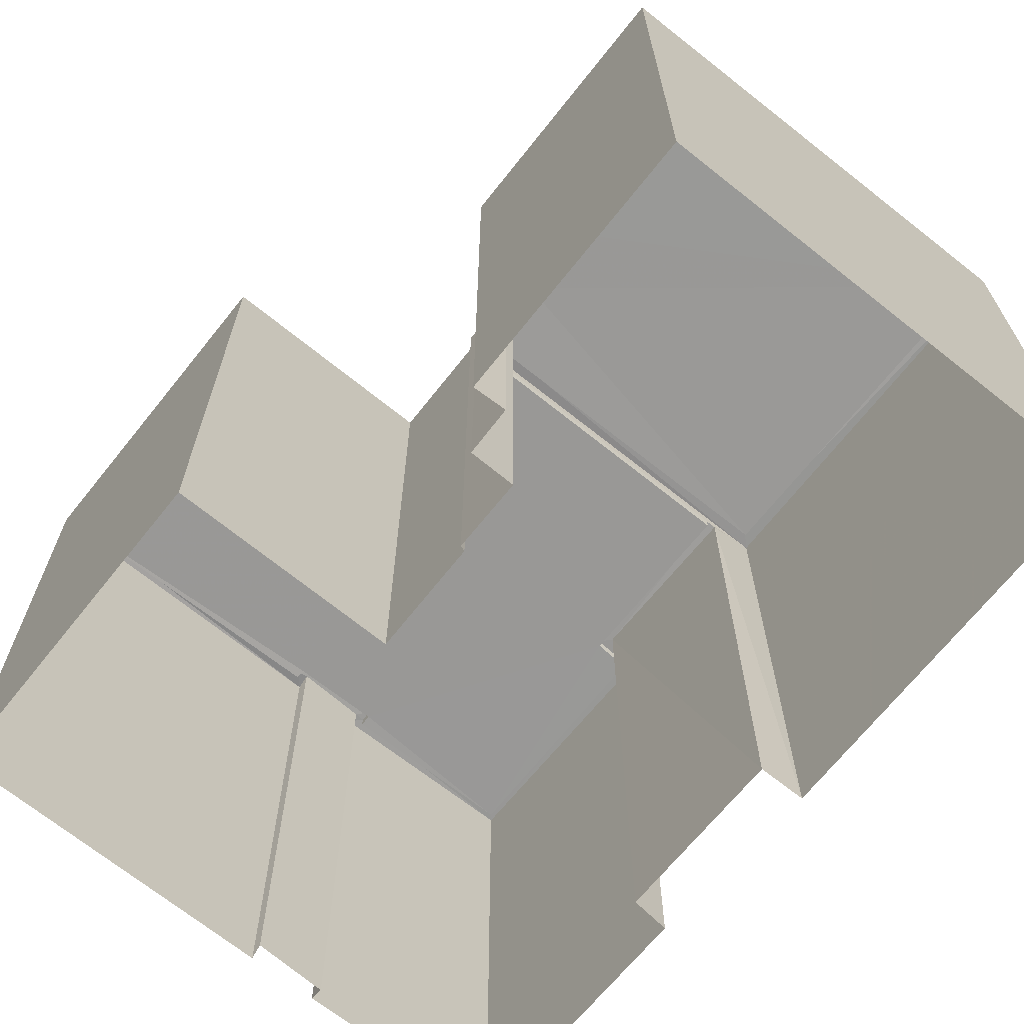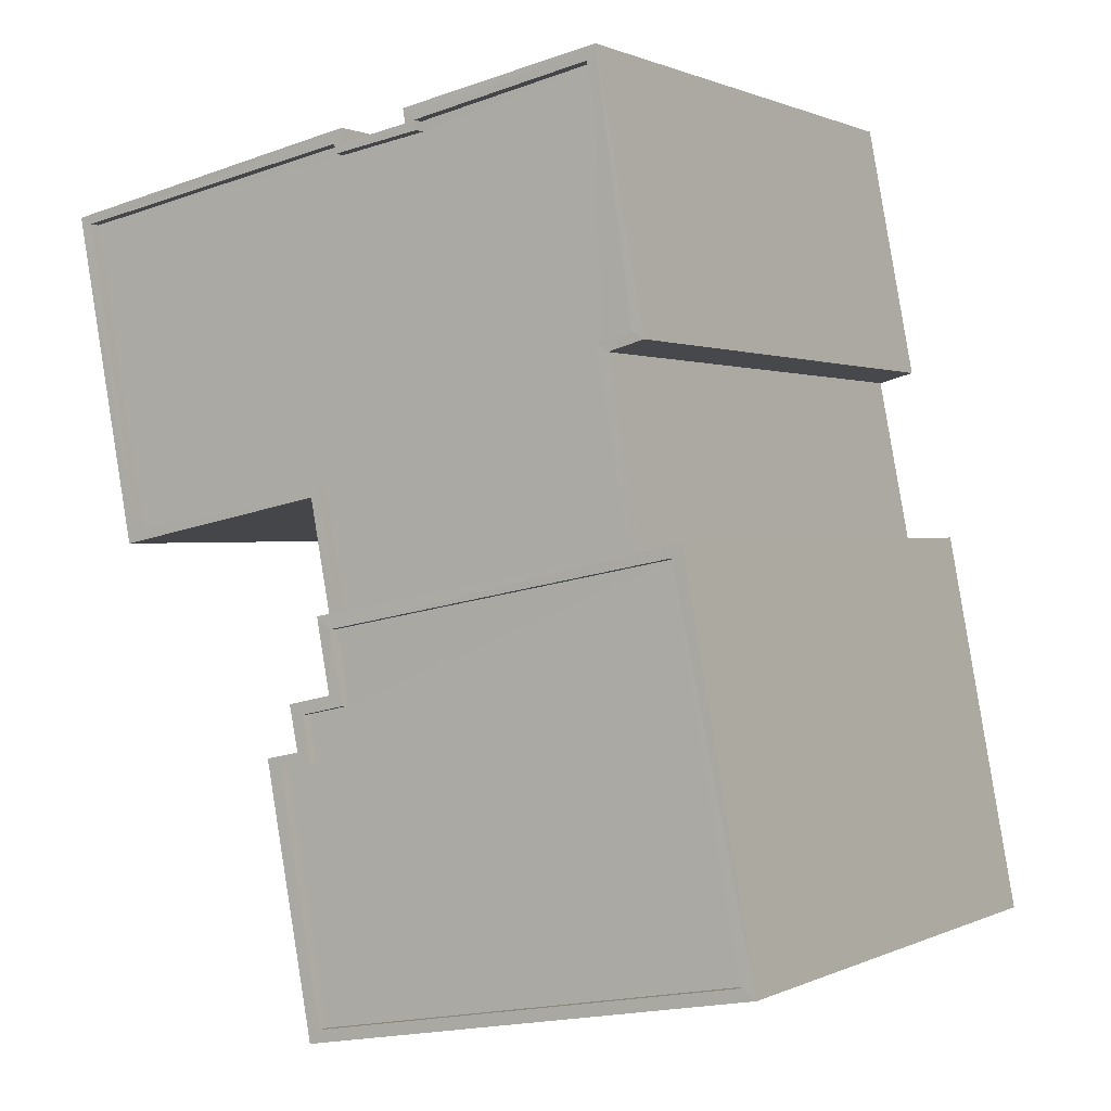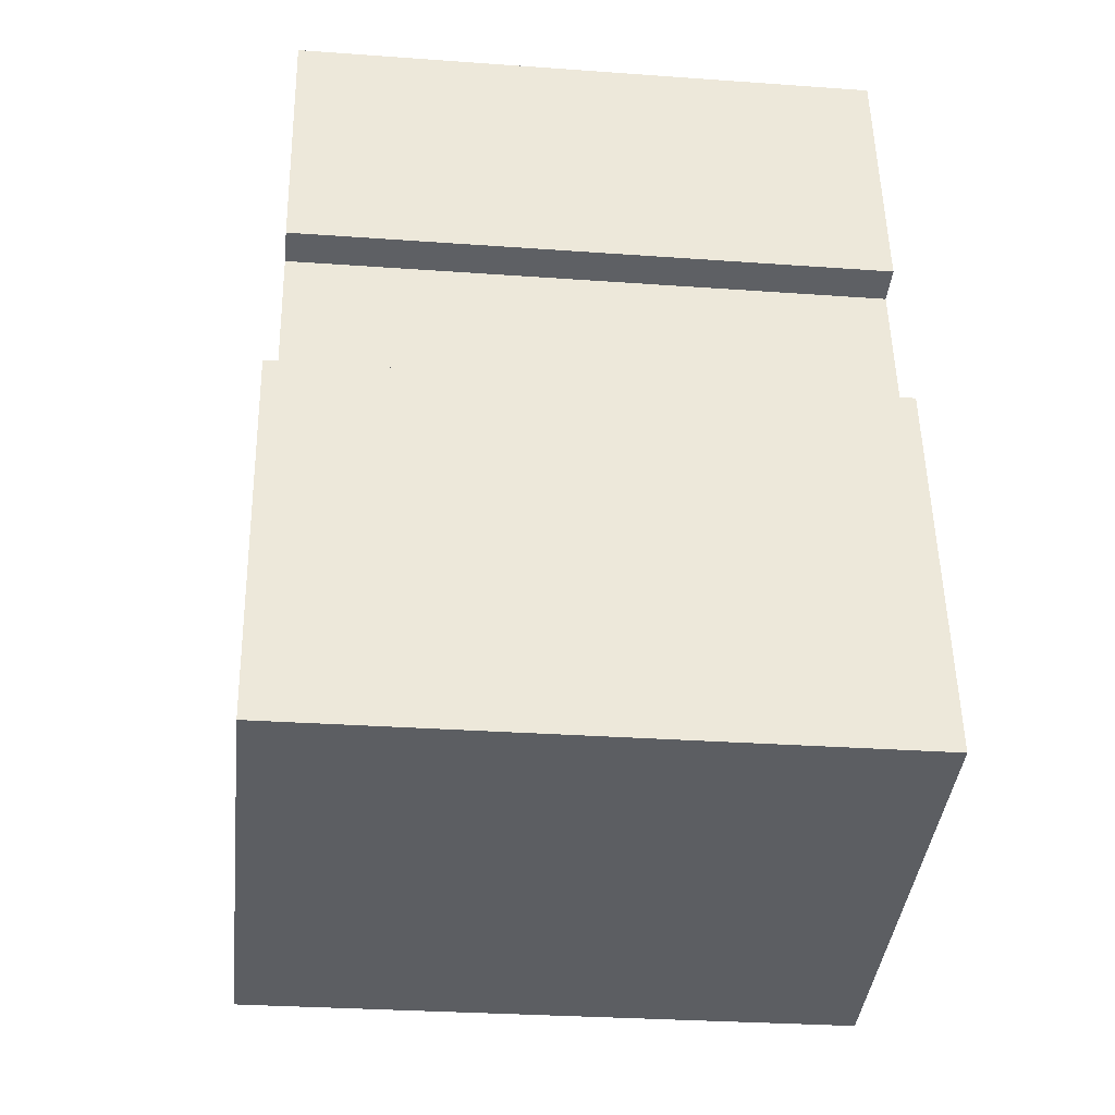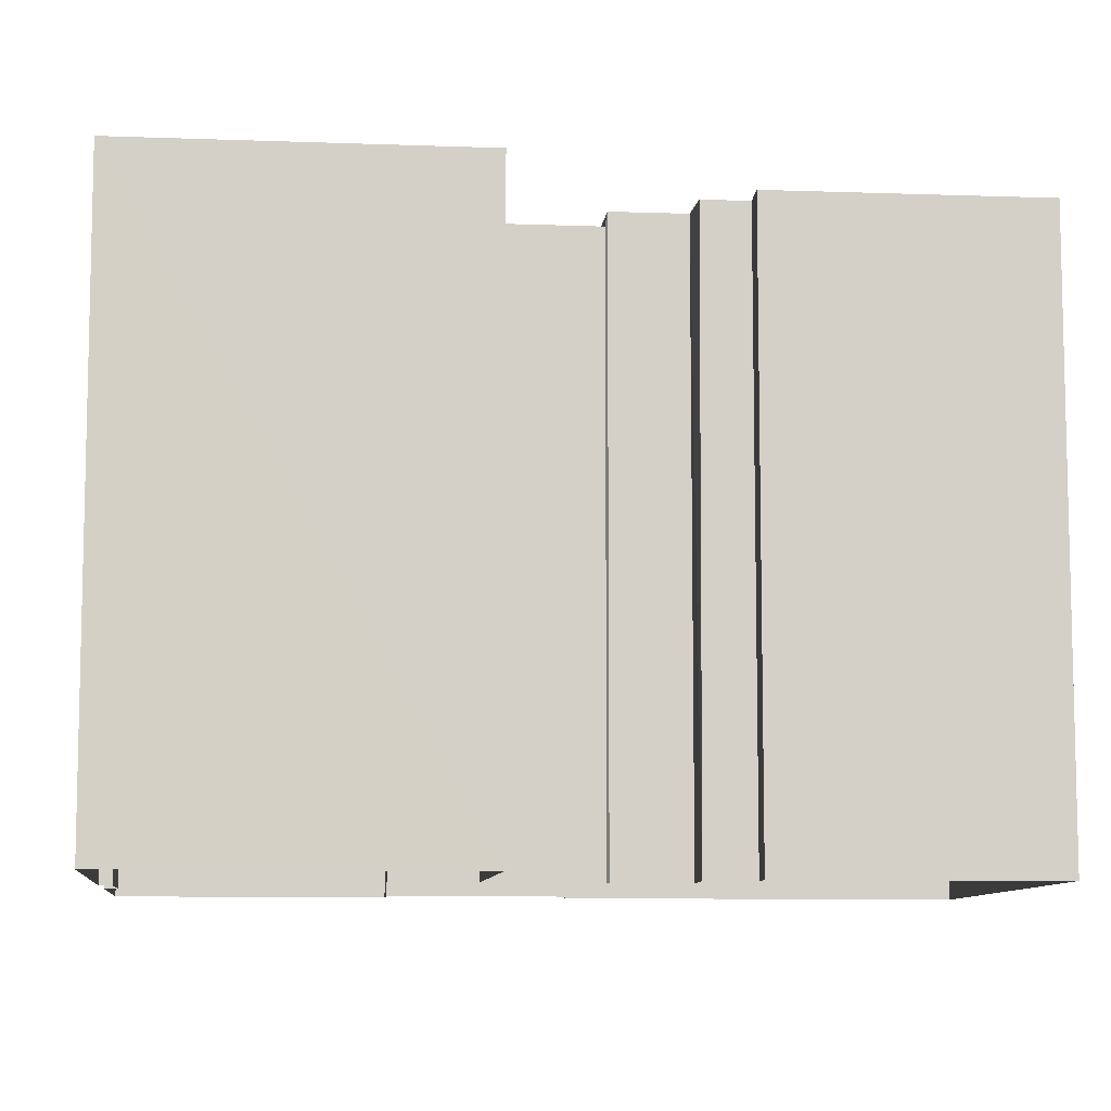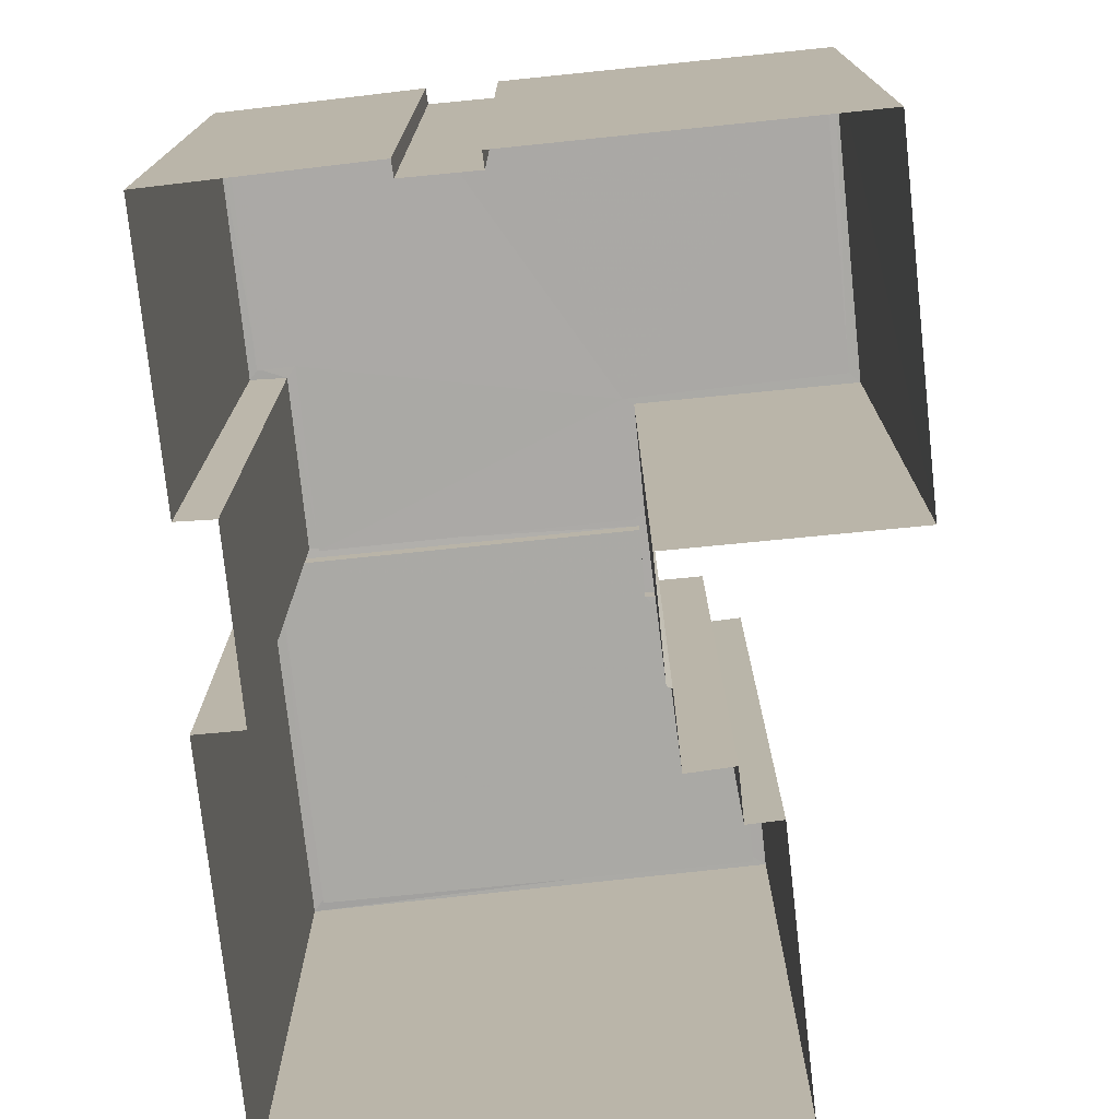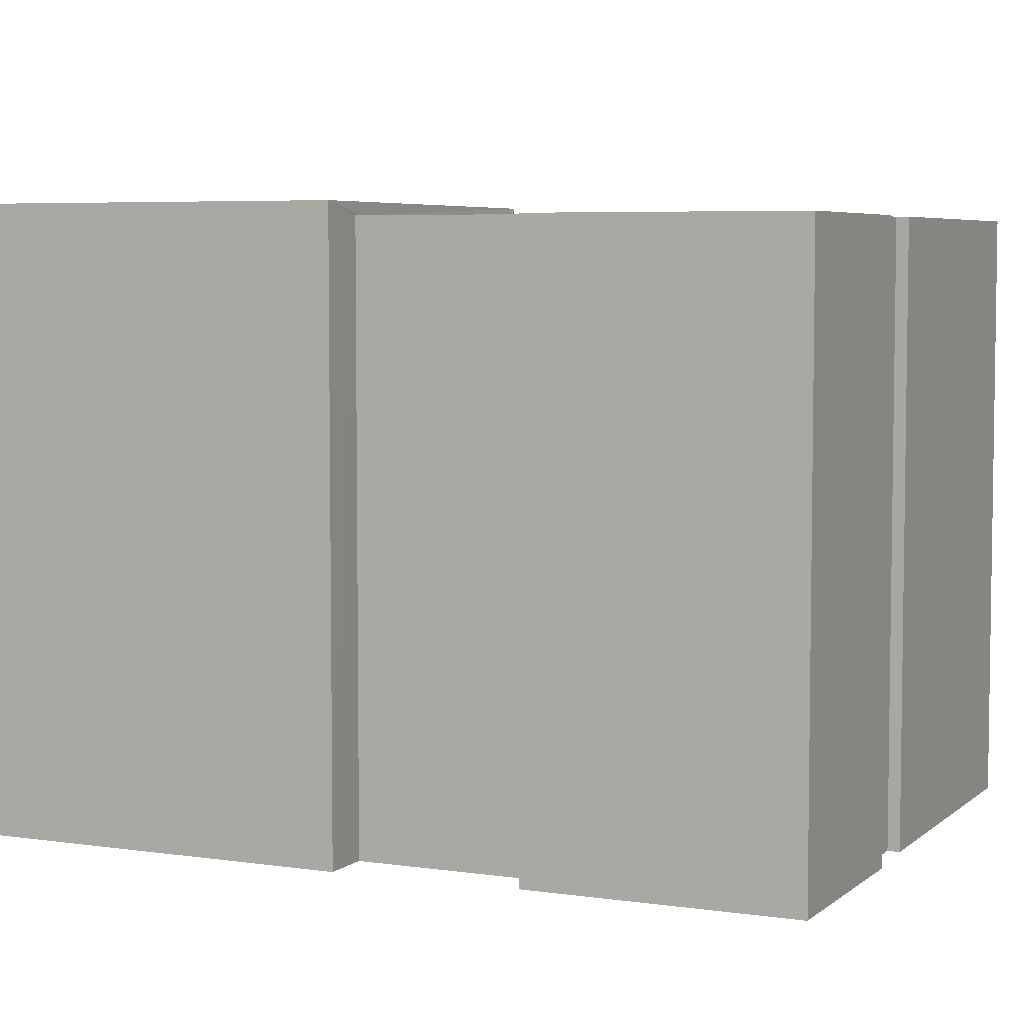
<metadata>
{"format":"obj","ext":"obj","renderer":"f3d","projection":"perspective","resolution":1024,"background":"white","views":[{"elev":-68.7,"azim":-28.0,"up":"+Z"},{"elev":0.7,"azim":31.1,"up":"+Y"},{"elev":-28.1,"azim":83.9,"up":"+Y"},{"elev":-8.9,"azim":-85.1,"up":"+Z"},{"elev":-75.4,"azim":-163.2,"up":"+Z"},{"elev":5.5,"azim":125.2,"up":"+Z"}]}
</metadata>
<code>
v 1.244e+05 7.853e+05 18.1
v 1.244e+05 7.853e+05 18.1
v 1.244e+05 7.853e+05 18.1
v 1.244e+05 7.853e+05 18.1
v 1.244e+05 7.853e+05 18.1
v 1.244e+05 7.853e+05 18.1
v 1.244e+05 7.853e+05 18.1
v 1.244e+05 7.853e+05 18.1
v 1.244e+05 7.853e+05 18.1
v 1.244e+05 7.853e+05 18.1
v 1.244e+05 7.853e+05 18.1
v 1.244e+05 7.853e+05 18.1
v 1.244e+05 7.853e+05 18.1
v 1.244e+05 7.853e+05 18.1
v 1.244e+05 7.853e+05 18.1
v 1.244e+05 7.853e+05 18.1
v 1.244e+05 7.853e+05 18.1
v 1.244e+05 7.853e+05 18.1
v 1.244e+05 7.853e+05 18.1
v 1.244e+05 7.853e+05 18.1
v 1.244e+05 7.853e+05 31.83
v 1.244e+05 7.853e+05 31.83
v 1.244e+05 7.853e+05 31.83
v 1.244e+05 7.853e+05 31.83
v 1.244e+05 7.853e+05 31.83
v 1.244e+05 7.853e+05 31.83
v 1.244e+05 7.853e+05 31.83
v 1.244e+05 7.853e+05 31.83
v 1.244e+05 7.853e+05 32.08
v 1.244e+05 7.853e+05 32.08
v 1.244e+05 7.853e+05 32.08
v 1.244e+05 7.853e+05 32.08
v 1.244e+05 7.853e+05 32.08
v 1.244e+05 7.853e+05 32.08
v 1.244e+05 7.853e+05 32.08
v 1.244e+05 7.853e+05 32.08
v 1.244e+05 7.853e+05 32.08
v 1.244e+05 7.853e+05 32.08
v 1.244e+05 7.853e+05 32.08
v 1.244e+05 7.853e+05 32.08
v 1.244e+05 7.853e+05 32.08
v 1.244e+05 7.853e+05 32.08
v 1.244e+05 7.853e+05 32.08
v 1.244e+05 7.853e+05 32.08
v 1.244e+05 7.853e+05 31.53
v 1.244e+05 7.853e+05 31.53
v 1.244e+05 7.853e+05 31.53
v 1.244e+05 7.853e+05 31.53
v 1.244e+05 7.853e+05 31.53
v 1.244e+05 7.853e+05 31.53
v 1.244e+05 7.853e+05 31.53
v 1.244e+05 7.853e+05 31.53
v 1.244e+05 7.853e+05 31.53
v 1.244e+05 7.853e+05 31.53
v 1.244e+05 7.853e+05 31.53
v 1.244e+05 7.853e+05 31.53
v 1.244e+05 7.853e+05 31.78
v 1.244e+05 7.853e+05 31.78
v 1.244e+05 7.853e+05 31.78
v 1.244e+05 7.853e+05 31.78
v 1.244e+05 7.853e+05 31.78
v 1.244e+05 7.853e+05 31.78
v 1.244e+05 7.853e+05 31.78
v 1.244e+05 7.853e+05 31.78
v 1.244e+05 7.853e+05 31.78
v 1.244e+05 7.853e+05 31.78
v 1.244e+05 7.853e+05 31.78
v 1.244e+05 7.853e+05 31.78
v 1.244e+05 7.853e+05 31.78
v 1.244e+05 7.853e+05 31.78
v 1.244e+05 7.853e+05 31.78
v 1.244e+05 7.853e+05 31.78
v 1.244e+05 7.853e+05 31.78
v 1.244e+05 7.853e+05 31.78
v 1.244e+05 7.853e+05 31.78
v 1.244e+05 7.853e+05 31.78
v 1.244e+05 7.853e+05 31.78
v 1.244e+05 7.853e+05 31.78
v 1.244e+05 7.853e+05 31.78
v 1.244e+05 7.853e+05 31.78
f 1 2 3
f 4 5 2
f 6 7 8
f 3 9 1
f 7 10 11
f 12 13 14
f 15 12 16
f 17 18 1
f 19 20 18
f 14 4 8
f 16 8 11
f 4 20 8
f 18 2 1
f 18 4 2
f 8 7 11
f 12 14 16
f 18 20 4
f 14 8 16
f 21 22 23
f 23 24 21
f 25 26 22
f 27 26 25
f 28 25 21
f 21 25 22
f 29 30 31
f 29 32 30
f 30 33 34
f 34 35 36
f 31 37 29
f 38 37 31
f 32 33 30
f 39 40 41
f 36 35 39
f 41 40 42
f 37 38 42
f 37 42 43
f 42 40 43
f 39 44 40
f 35 44 39
f 34 33 35
f 45 46 47
f 48 45 49
f 50 51 52
f 53 49 54
f 55 53 54
f 47 50 54
f 54 52 56
f 49 45 47
f 54 50 52
f 49 47 54
f 57 58 59
f 60 61 62
f 63 61 60
f 59 64 65
f 65 64 66
f 57 59 67
f 68 69 66
f 70 71 60
f 72 71 70
f 73 74 75
f 72 76 77
f 78 77 79
f 80 65 66
f 67 59 65
f 69 80 66
f 73 75 69
f 68 73 69
f 78 74 73
f 79 77 76
f 78 79 74
f 62 70 60
f 76 72 70
f 29 23 22
f 32 29 22
f 32 22 26
f 33 32 26
f 33 26 27
f 35 33 27
f 44 27 25
f 44 35 27
f 40 25 28
f 40 44 25
f 43 28 21
f 43 40 28
f 37 21 24
f 37 43 21
f 29 24 23
f 29 37 24
f 30 3 2
f 30 34 3
f 36 9 3
f 34 36 3
f 39 1 9
f 36 39 9
f 41 17 1
f 39 41 1
f 42 18 17
f 41 42 17
f 38 19 18
f 42 38 18
f 4 58 5
f 31 5 58
f 38 31 57
f 19 63 20
f 38 63 19
f 57 53 55
f 31 58 57
f 61 57 55
f 61 63 38
f 38 57 61
f 31 2 5
f 31 30 2
f 4 14 59
f 58 4 59
f 77 10 7
f 72 77 7
f 78 11 10
f 77 78 10
f 73 16 11
f 78 73 11
f 68 15 16
f 73 68 16
f 66 12 15
f 68 66 15
f 66 13 12
f 66 64 13
f 64 14 13
f 64 59 14
f 20 60 8
f 20 63 60
f 60 6 8
f 60 71 6
f 72 7 6
f 71 72 6
f 76 56 52
f 76 70 56
f 79 52 51
f 79 76 52
f 74 51 50
f 74 79 51
f 75 50 47
f 75 74 50
f 75 47 46
f 69 75 46
f 80 46 45
f 80 69 46
f 65 45 48
f 65 80 45
f 65 48 49
f 67 65 49
f 57 67 49
f 53 57 49
f 55 54 62
f 61 55 62
f 62 54 56
f 70 62 56

</code>
